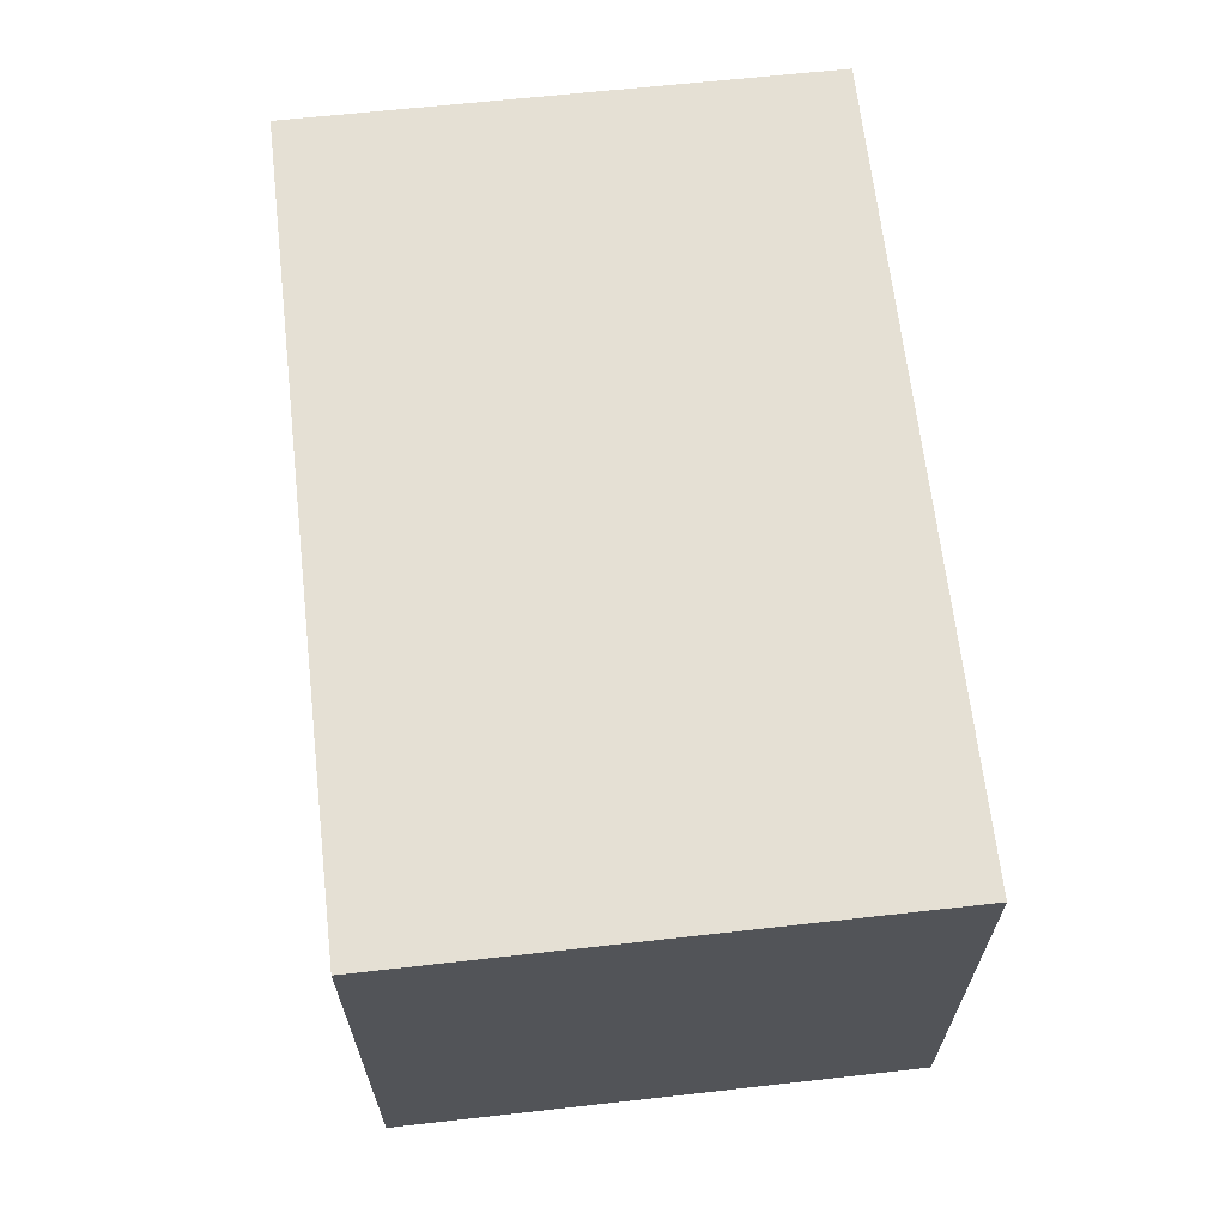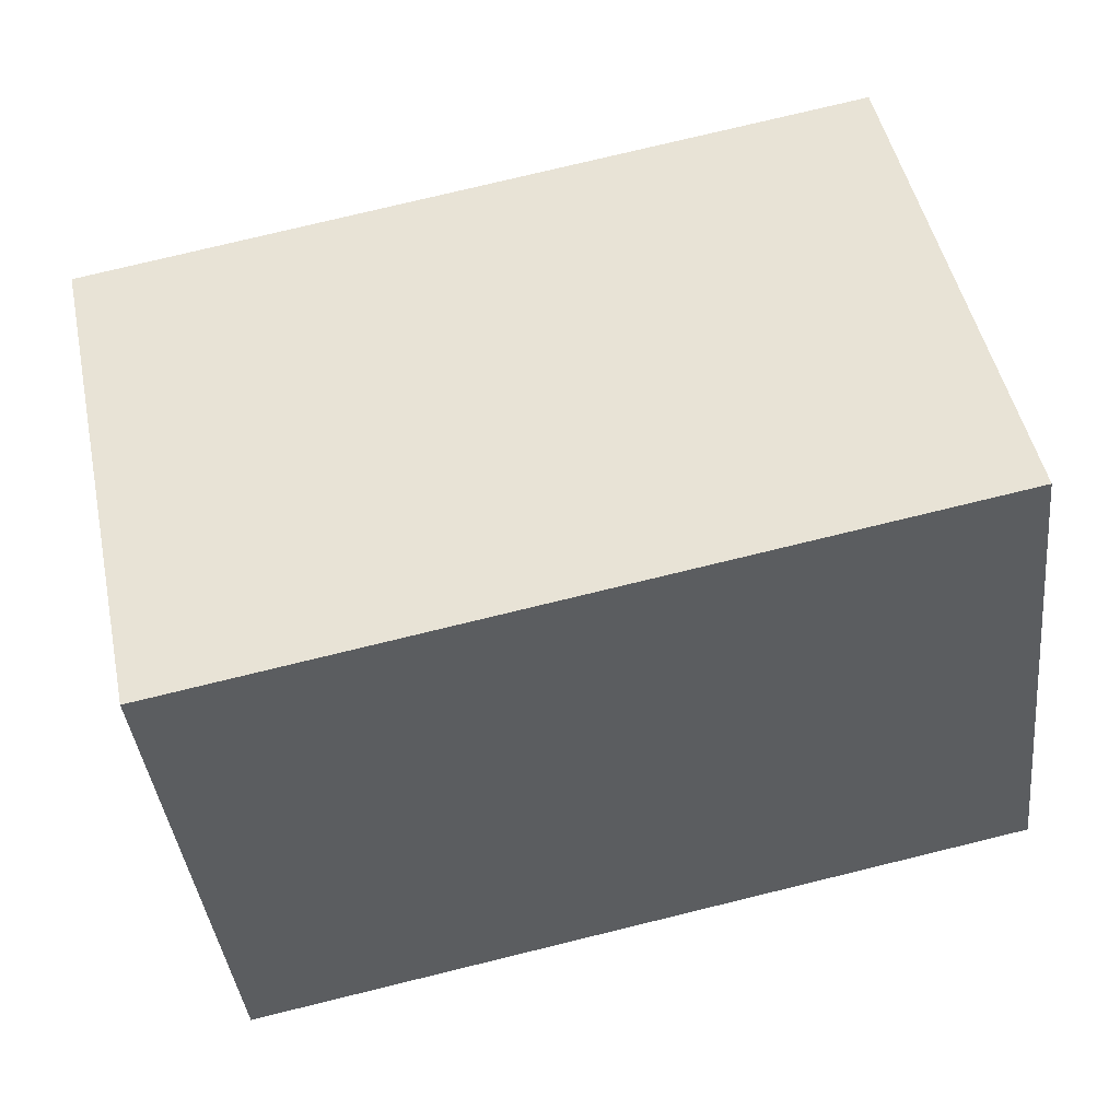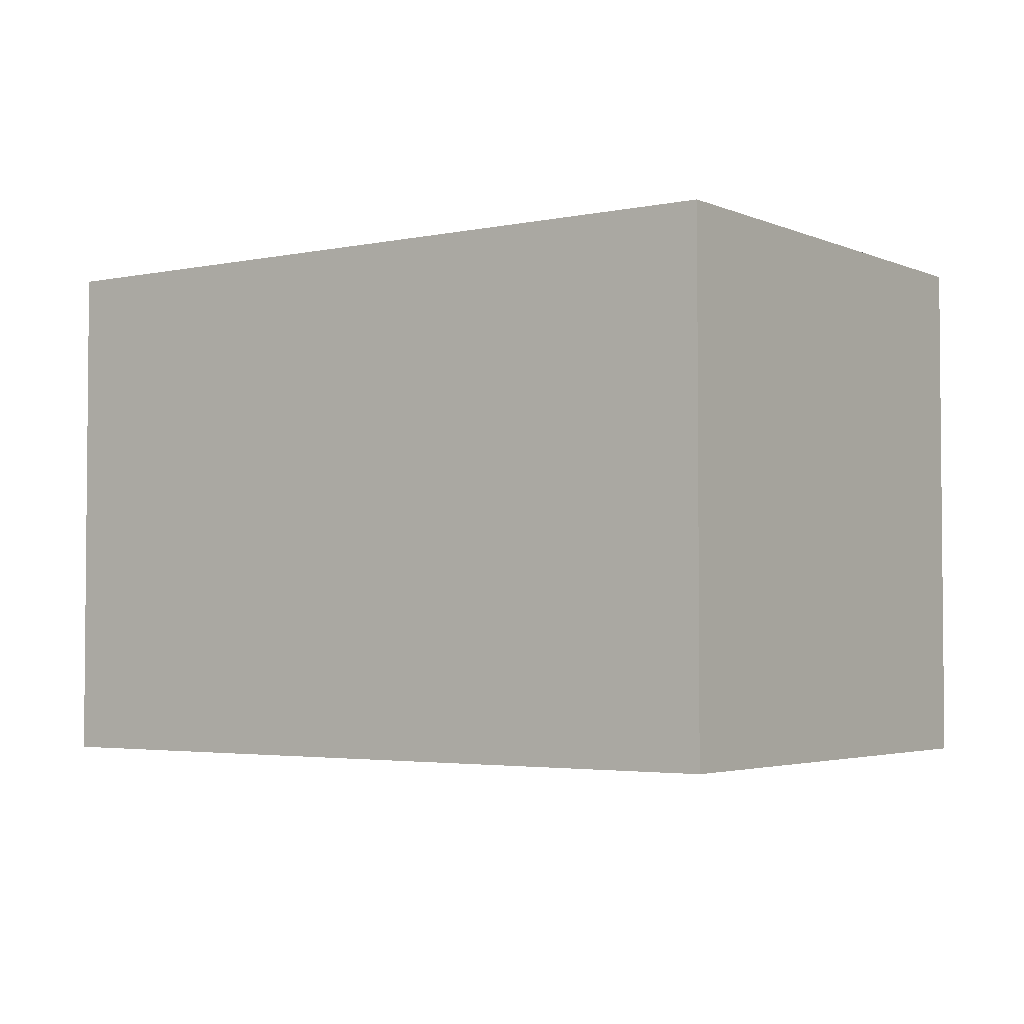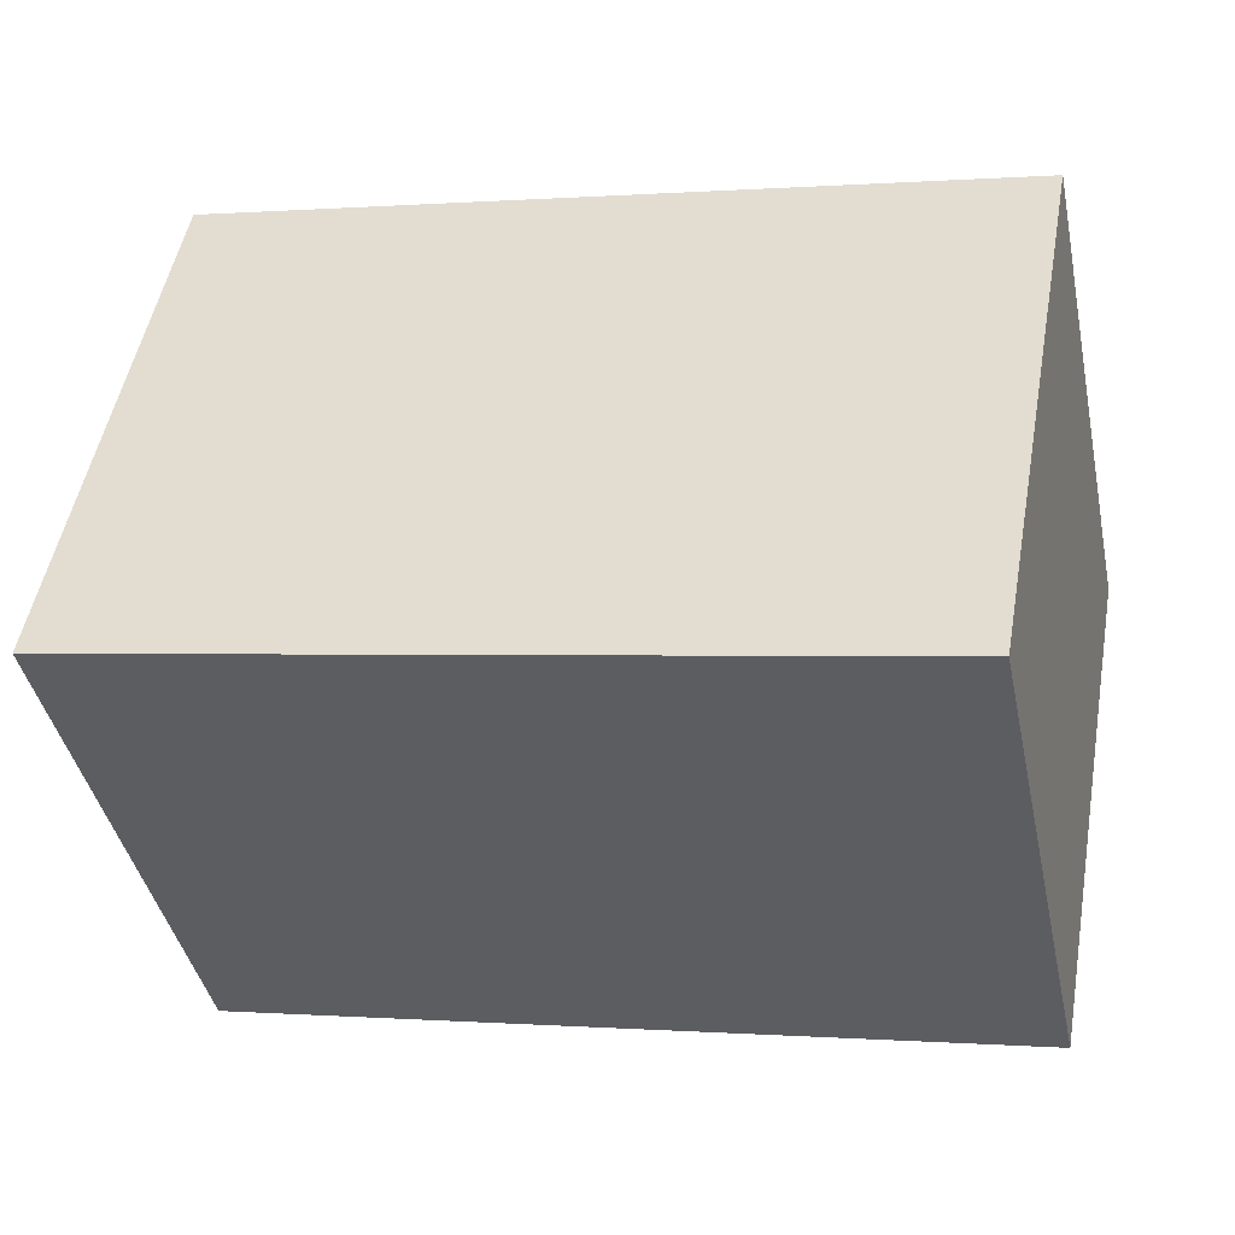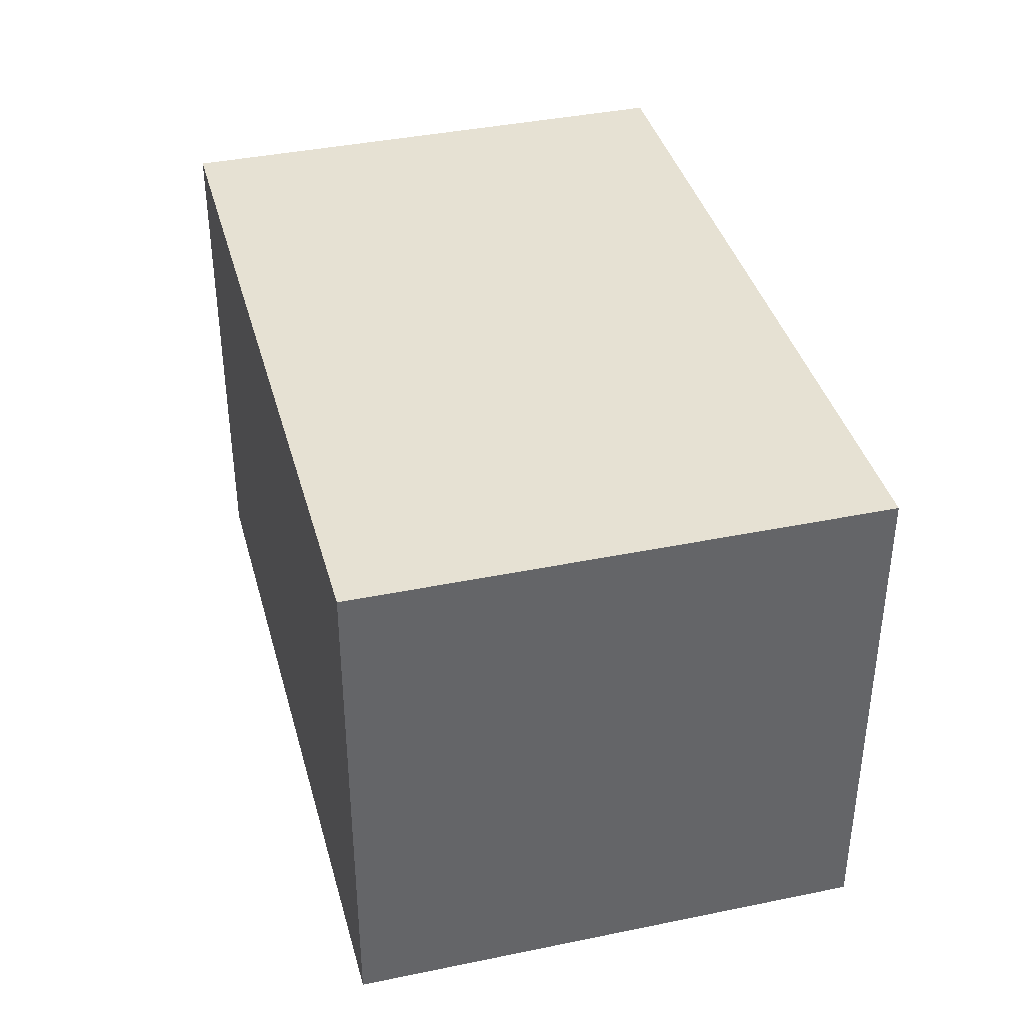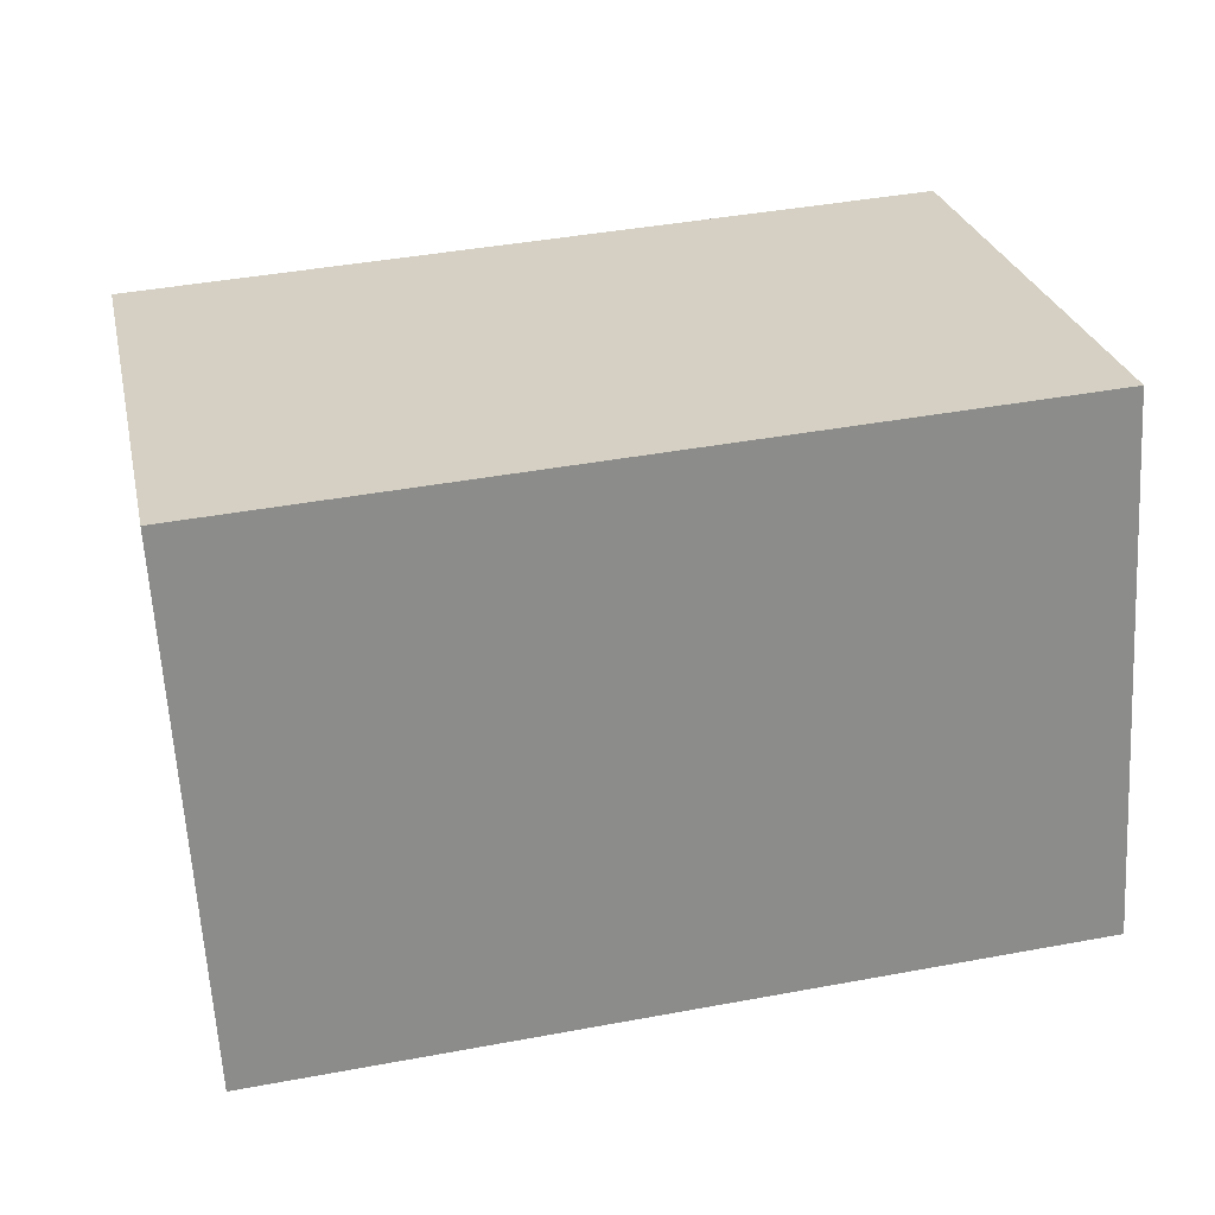
<metadata>
{"format":"obj","ext":"obj","renderer":"f3d","projection":"perspective","resolution":1024,"background":"white","views":[{"elev":65.9,"azim":-84.3,"up":"+Y"},{"elev":-39.9,"azim":-173.8,"up":"+Z"},{"elev":-3.2,"azim":-132.3,"up":"+Y"},{"elev":50.7,"azim":-169.8,"up":"+Z"},{"elev":38.9,"azim":87.4,"up":"+Y"},{"elev":-63.1,"azim":-176.7,"up":"+Z"}]}
</metadata>
<code>
v  0 21.39 1.31e-15
v  36.2 21.39 14.21
v  31.76 21.39 -6.869
v  4.533 21.39 21.11
v  36.2 -8.704e-16 14.21
v  31.76 4.206e-16 -6.869
v  0 0 0
v  4.533 -1.292e-15 21.11
g defaultobject
f 1 2 3
f 2 1 4
f 5 3 2
f 3 5 6
f 6 1 3
f 1 6 7
f 7 4 1
f 4 7 8
f 8 2 4
f 2 8 5
f 5 7 6
f 7 5 8

</code>
